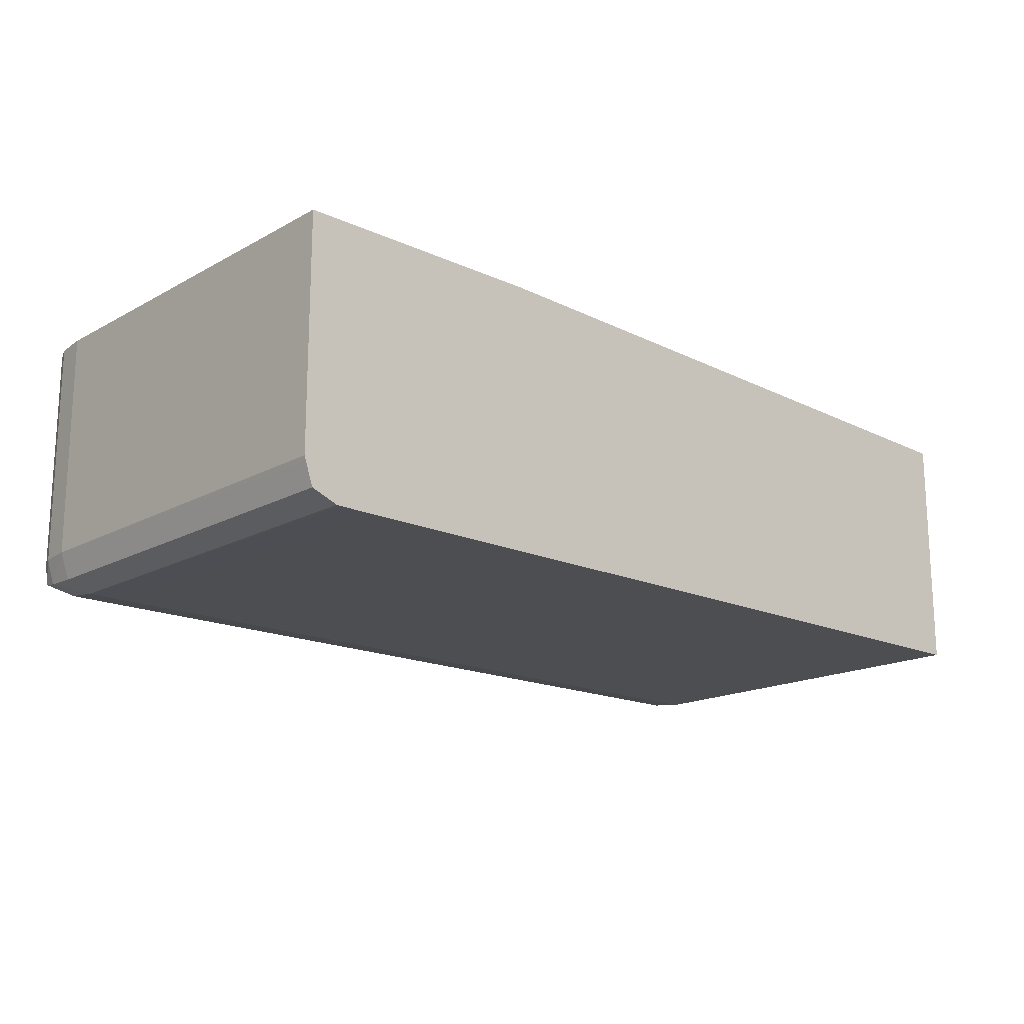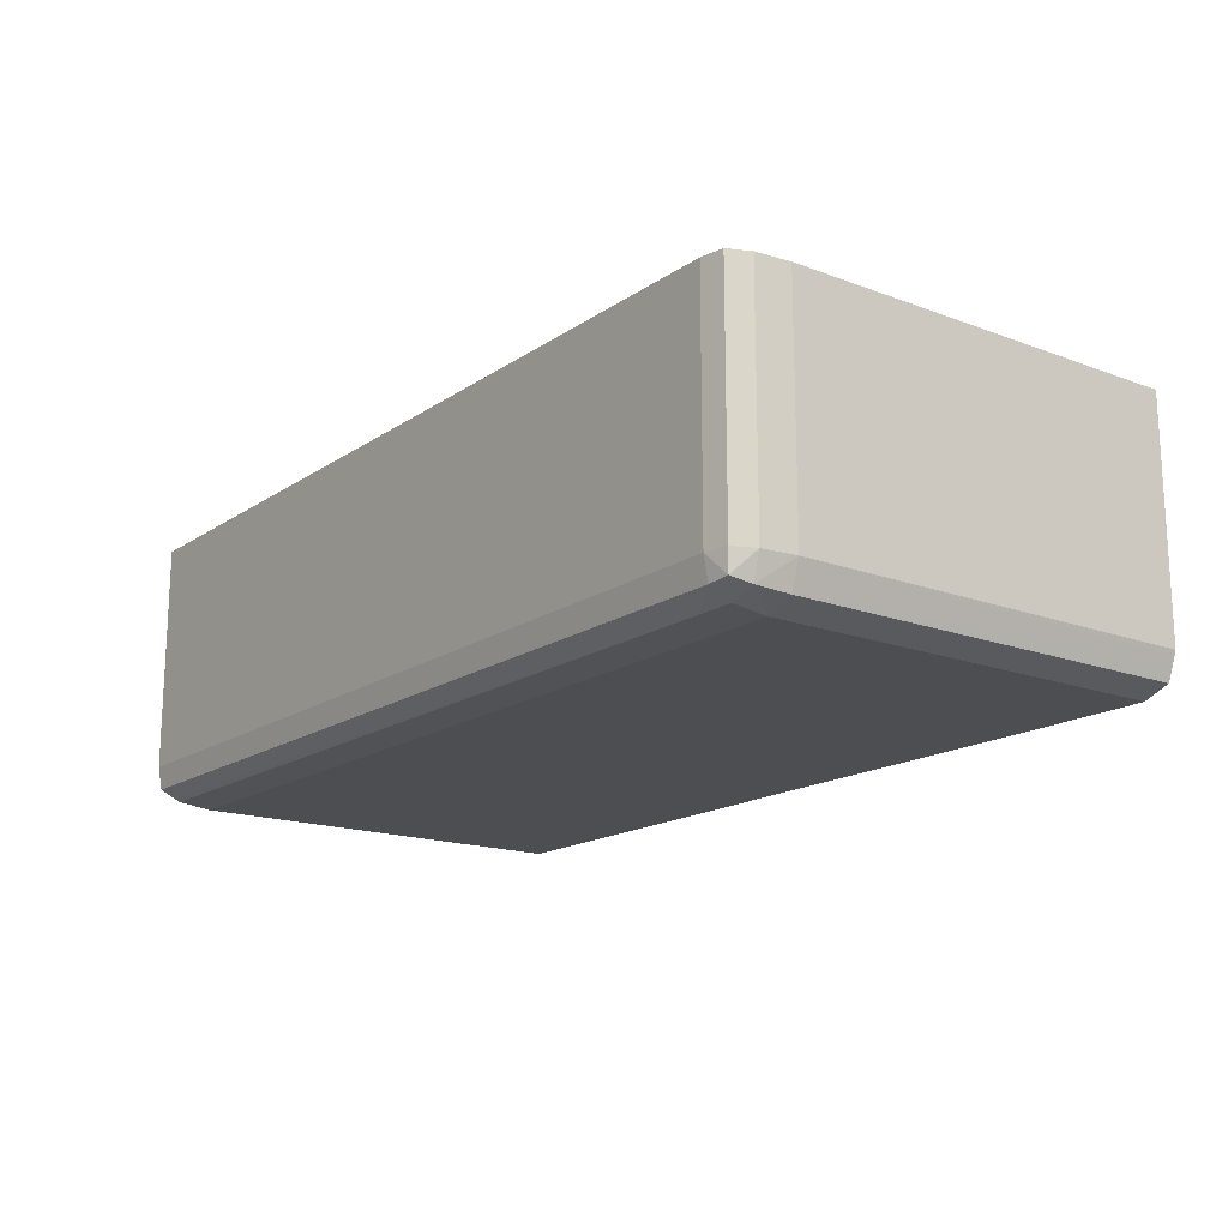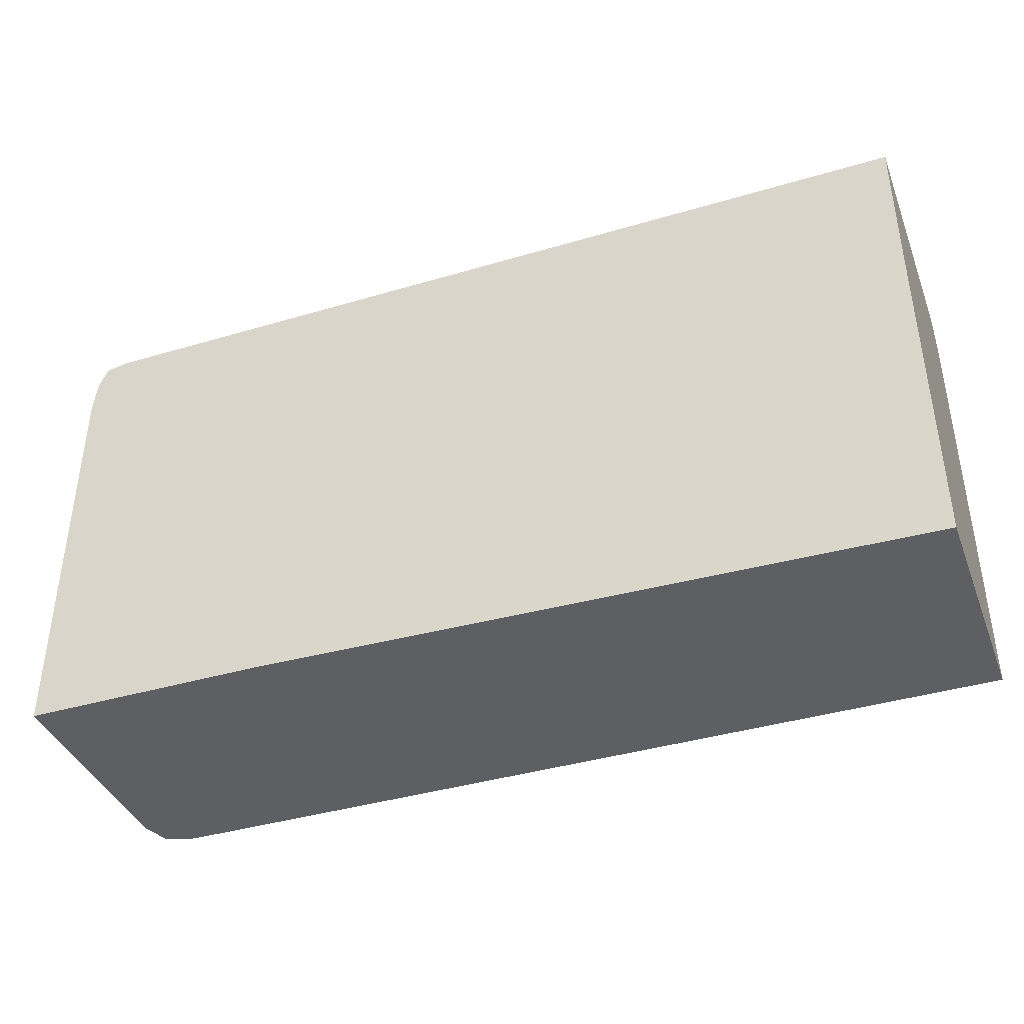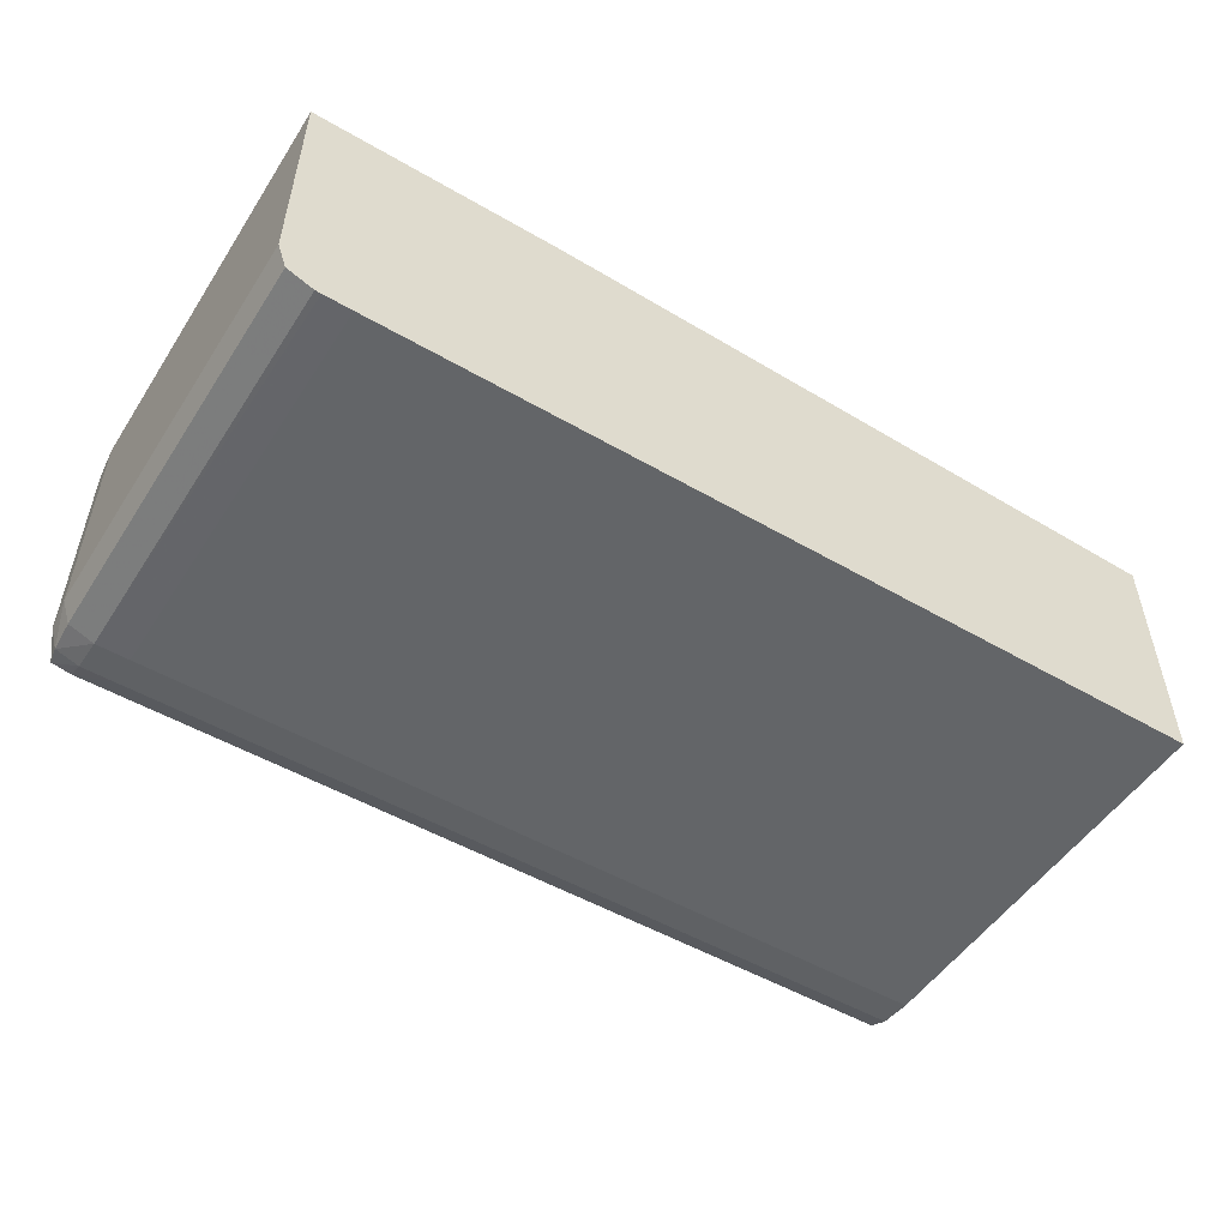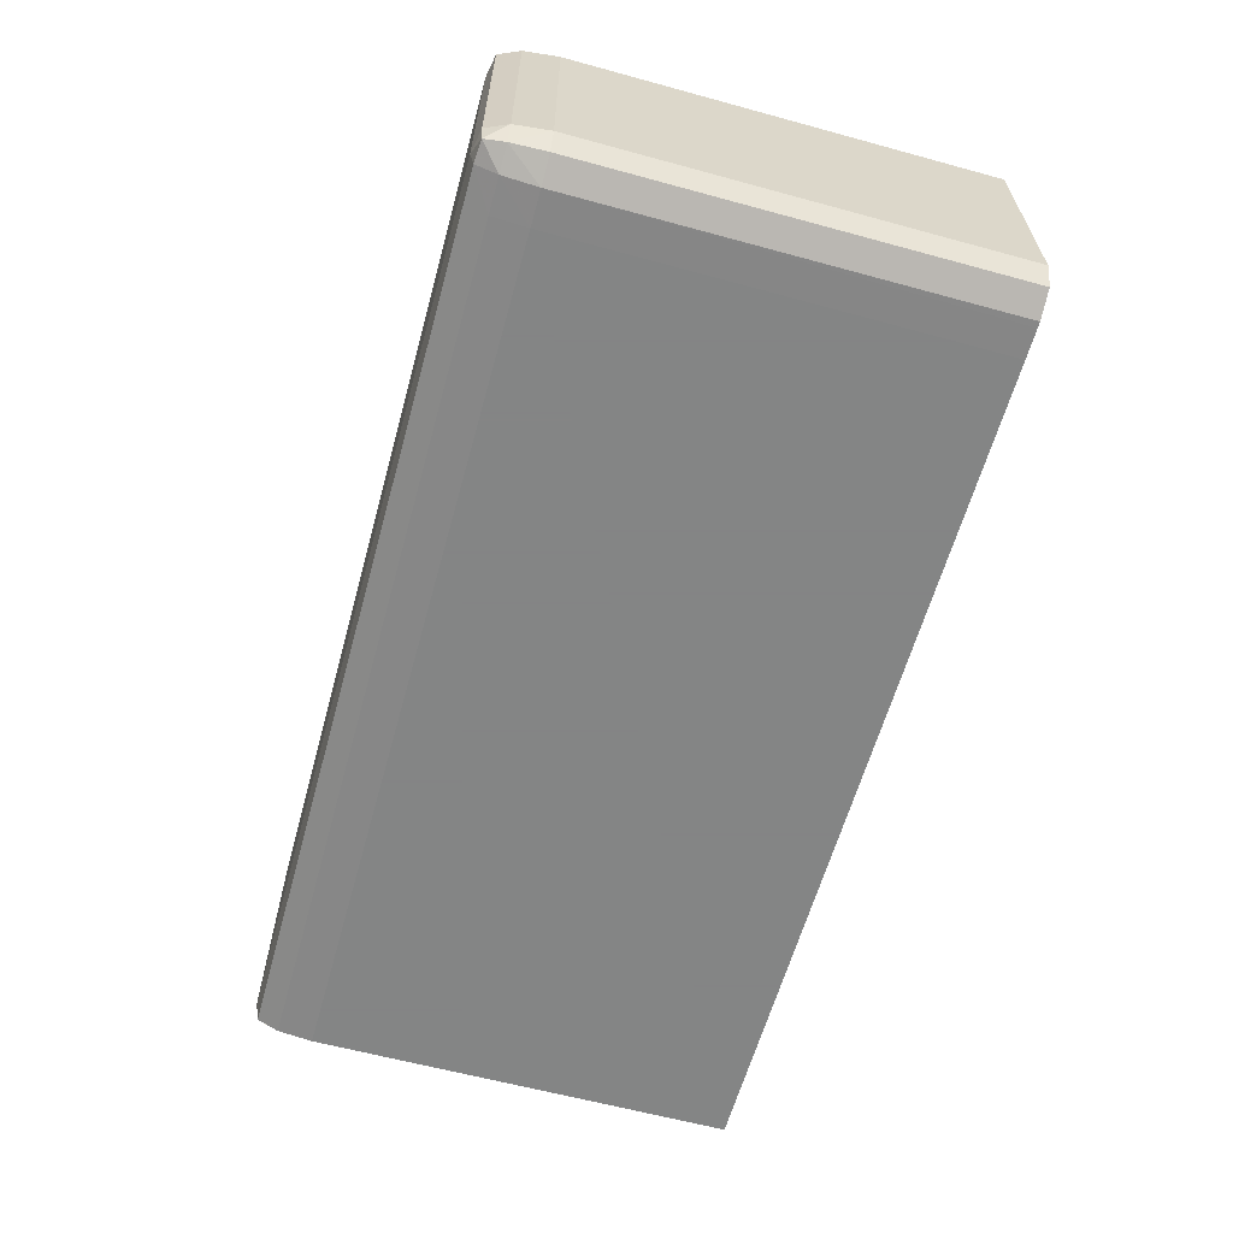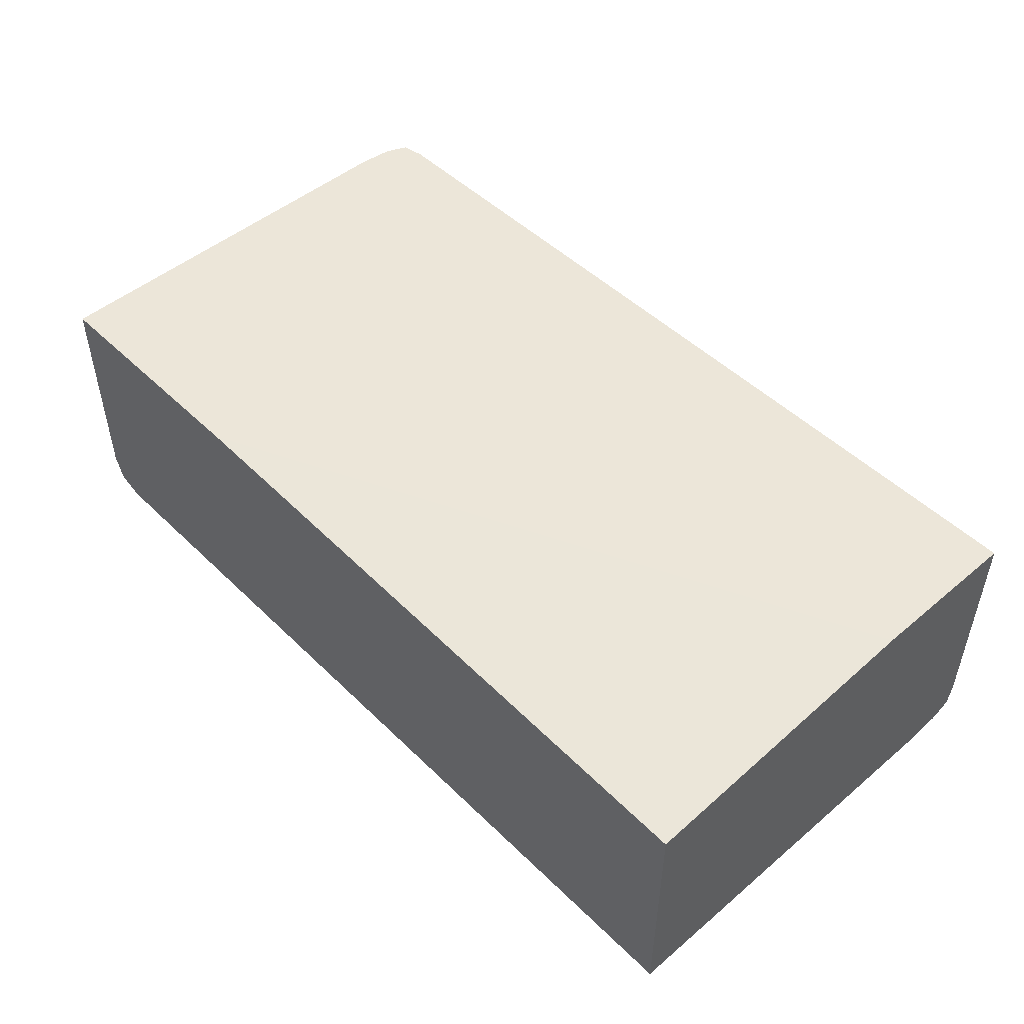
<metadata>
{"format":"obj","ext":"obj","renderer":"f3d","projection":"perspective","resolution":1024,"background":"white","views":[{"elev":-17.0,"azim":-42.4,"up":"+Z"},{"elev":-16.6,"azim":-127.0,"up":"+Z"},{"elev":-39.7,"azim":20.2,"up":"+Y"},{"elev":-51.4,"azim":-32.2,"up":"+Z"},{"elev":-61.6,"azim":-105.5,"up":"+Z"},{"elev":48.9,"azim":47.0,"up":"+Z"}]}
</metadata>
<code>
v -0.08076 0.3751 -0.3503
v -0.08076 0.2503 -0.3503
v -0.08076 0.3751 -0.5297
v -0.7619 0.3751 -0.3503
v -0.08076 0.006841 -0.3657
v -0.5956 0.006841 -0.3503
v -0.08076 0.3719 -0.5476
v -0.7619 0.3751 -0.5297
v -0.7795 0.3719 -0.3503
v -0.08076 0.006841 -0.5587
v -0.7897 0.006841 -0.3503
v -0.08076 0.3595 -0.5535
v -0.7619 0.3719 -0.5476
v -0.7781 0.3708 -0.546
v -0.7795 0.3719 -0.5297
v -0.7868 0.3554 -0.3503
v -0.08076 0.329 -0.5587
v -0.7355 0.006841 -0.5587
v -0.7897 0.329 -0.3503
v -0.7897 0.006841 -0.5297
v -0.08076 0.3554 -0.5554
v -0.7355 0.3554 -0.5554
v -0.7619 0.3554 -0.5553
v -0.781 0.3554 -0.5491
v -0.7868 0.3554 -0.5297
v -0.7874 0.3498 -0.3503
v -0.7355 0.329 -0.5587
v -0.7573 0.006841 -0.5585
v -0.7897 0.329 -0.5297
v -0.7884 0.006841 -0.5334
v -0.7619 0.329 -0.5584
v -0.7825 0.329 -0.5506
v -0.7619 0.006841 -0.5584
v -0.7825 0.006841 -0.5506
v -0.7788 0.006841 -0.552
f 1 2 5
f 1 5 10
f 1 10 17
f 1 17 21
f 1 21 12
f 1 12 7
f 1 7 3
f 1 3 8
f 1 8 4
f 1 4 9
f 1 9 16
f 1 16 26
f 1 26 19
f 1 19 11
f 1 11 6
f 1 6 2
f 2 6 5
f 3 7 13
f 3 13 8
f 4 8 15
f 4 15 9
f 5 6 11
f 5 11 20
f 5 20 30
f 5 30 34
f 5 34 35
f 5 35 33
f 5 33 28
f 5 28 18
f 5 18 10
f 7 12 13
f 8 13 14
f 8 14 15
f 9 15 25
f 9 25 16
f 10 18 27
f 10 27 17
f 11 19 29
f 11 29 20
f 12 21 22
f 12 22 13
f 13 22 23
f 13 23 14
f 14 24 25
f 14 25 15
f 14 23 24
f 16 25 26
f 17 27 22
f 17 22 21
f 18 28 27
f 19 26 29
f 20 29 30
f 22 27 23
f 23 31 24
f 23 27 31
f 24 31 32
f 24 32 29
f 24 29 25
f 25 29 26
f 27 28 31
f 28 33 31
f 29 32 30
f 30 32 34
f 31 33 35
f 31 35 32
f 32 35 34

</code>
